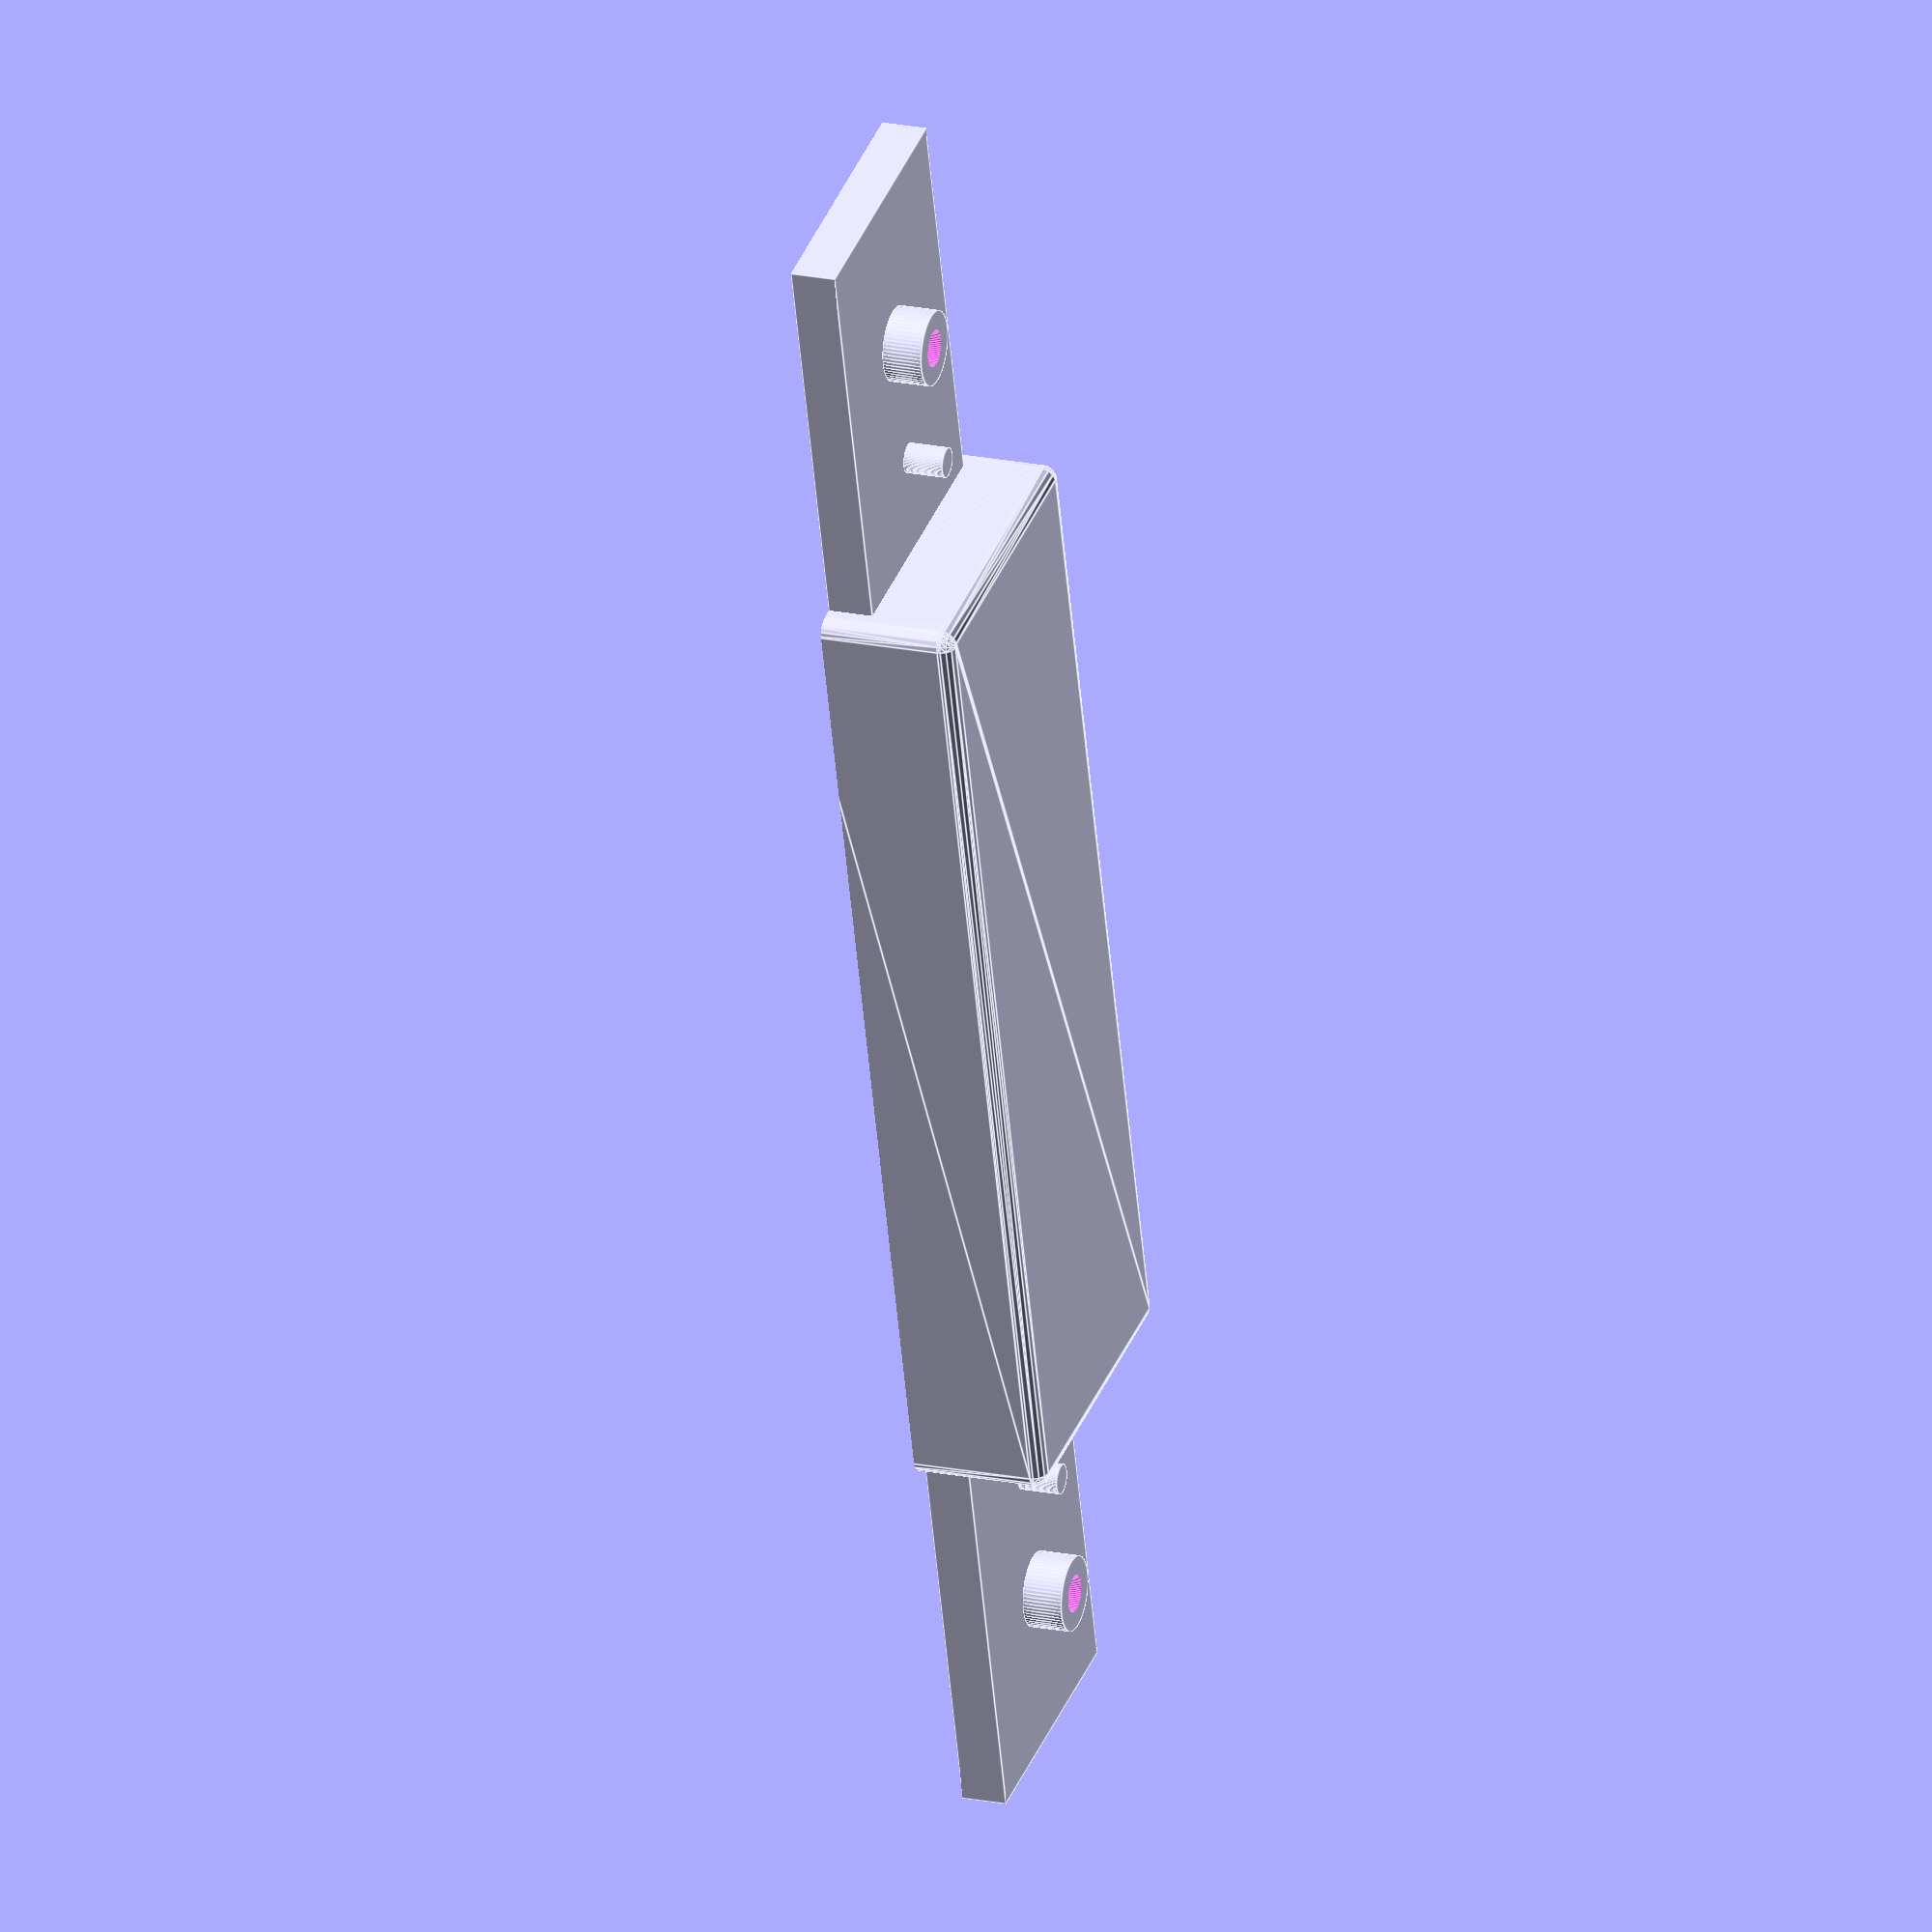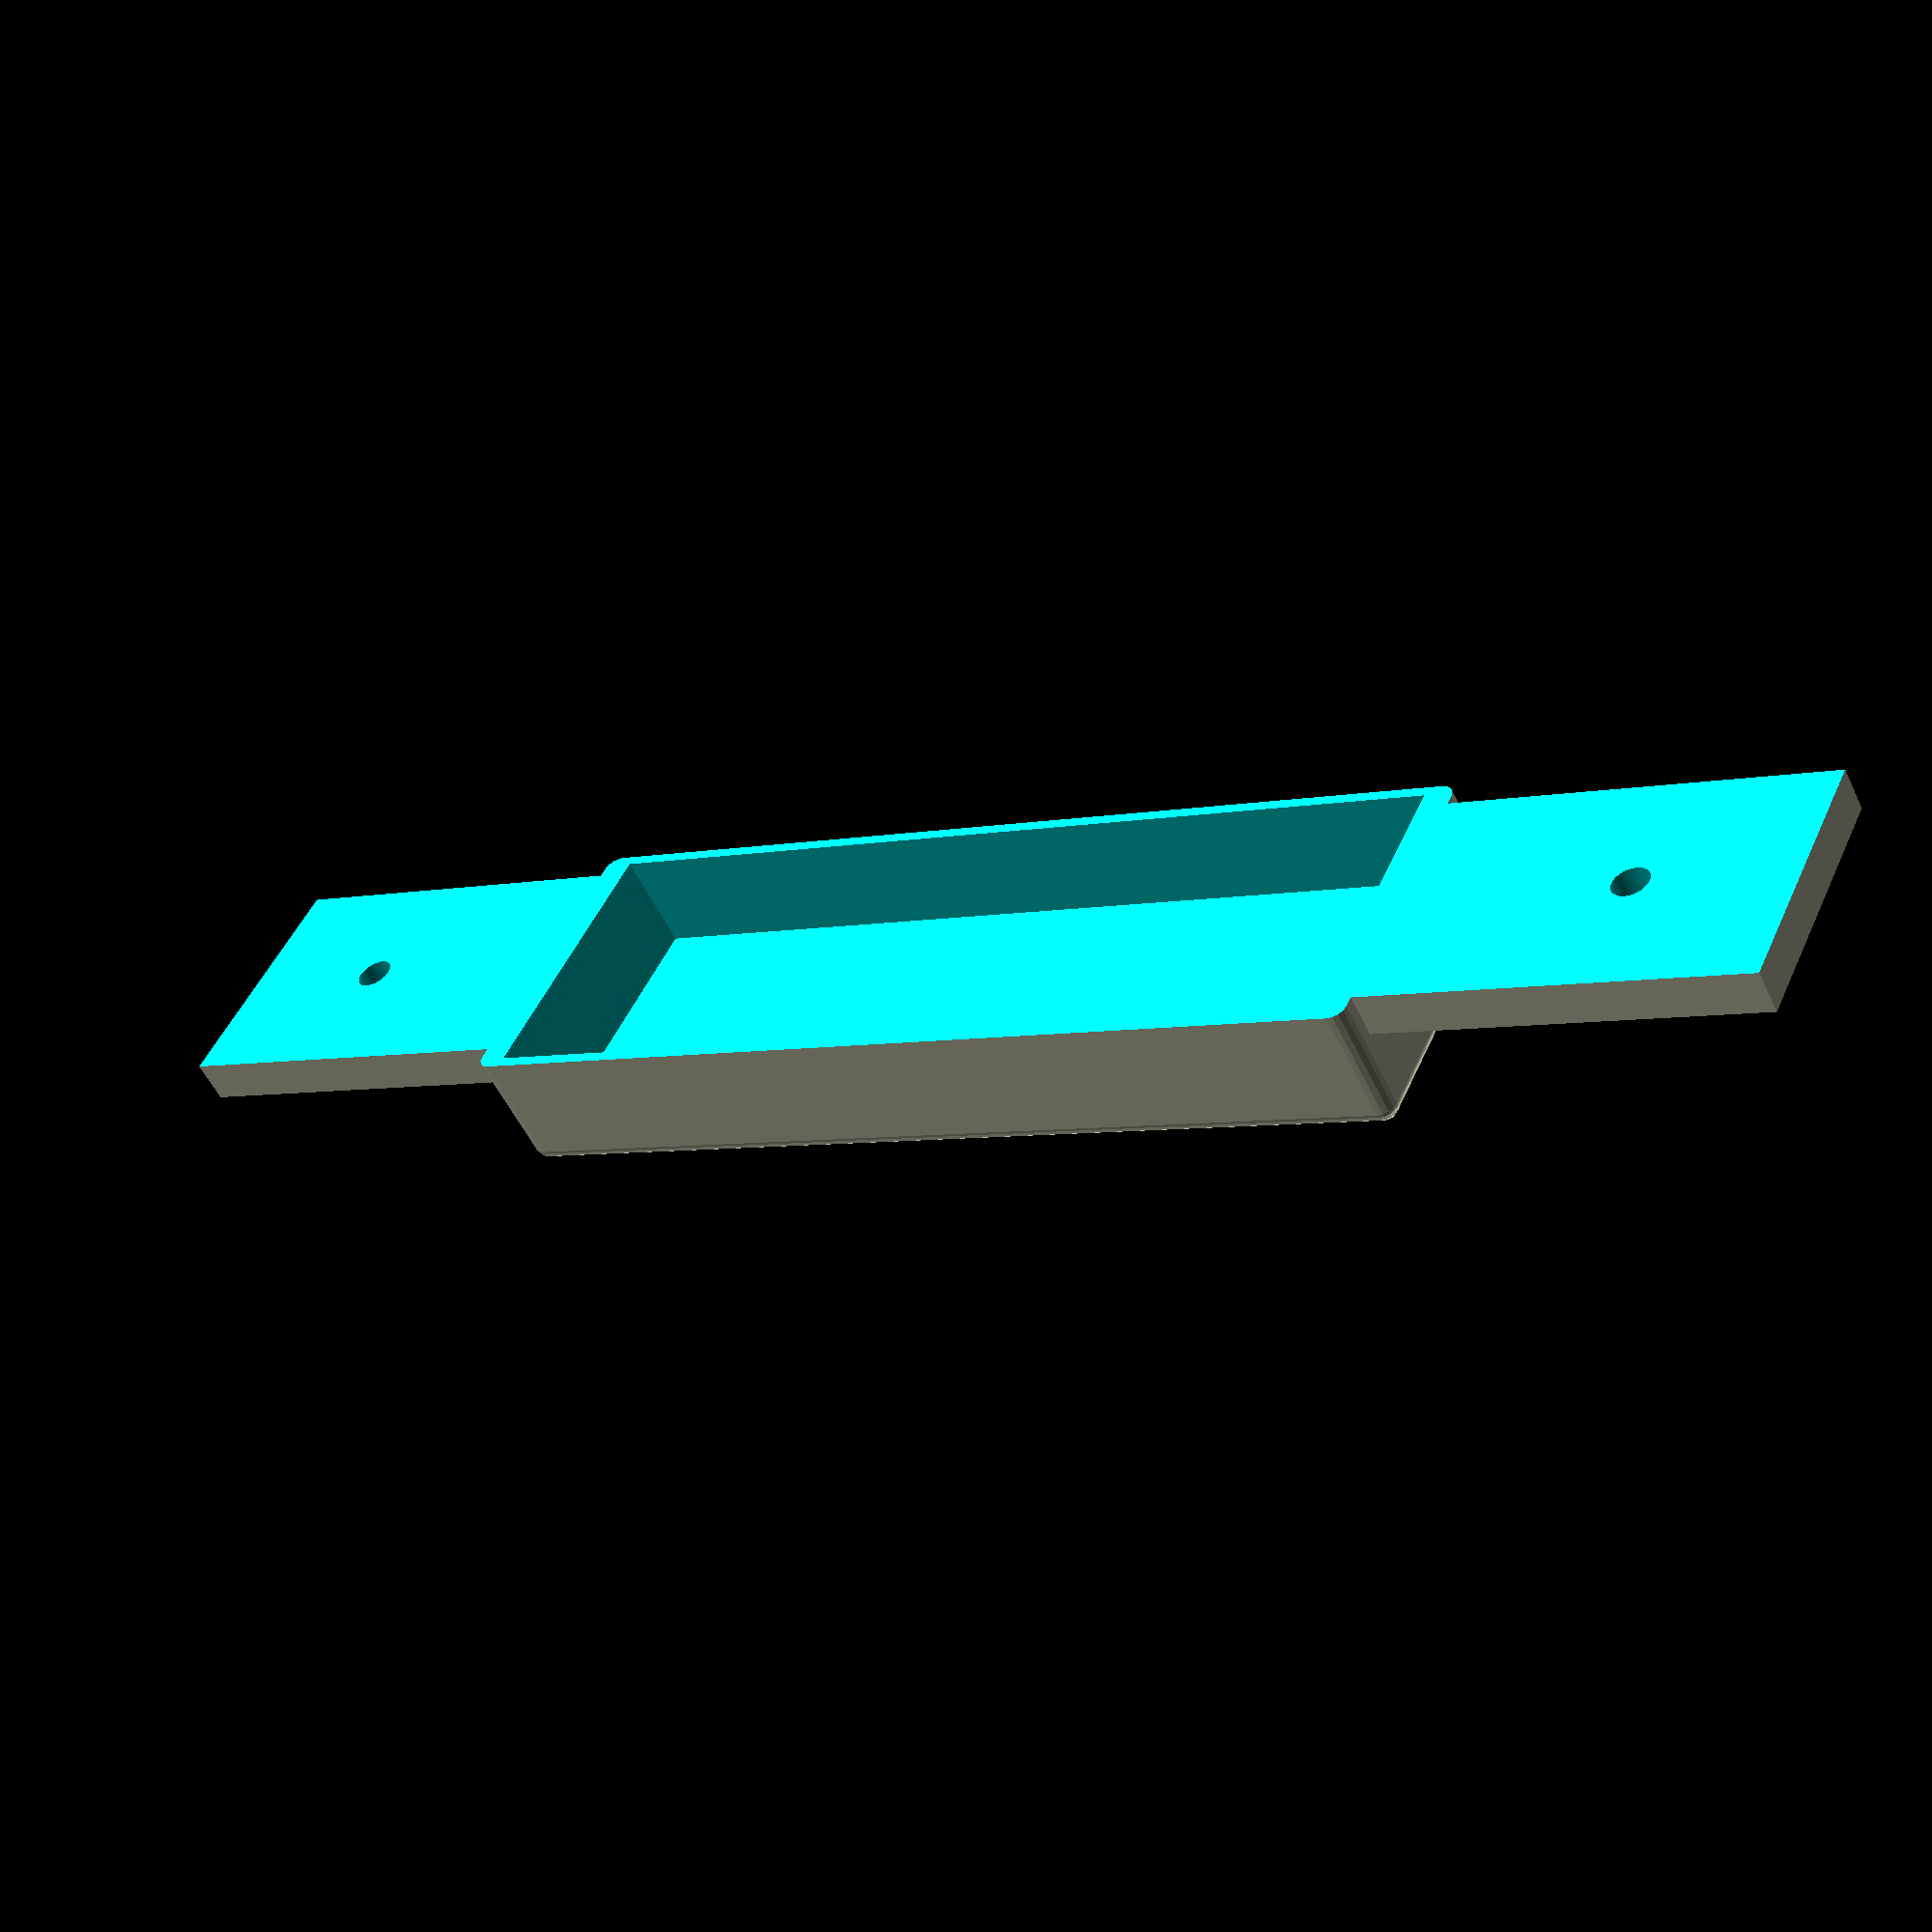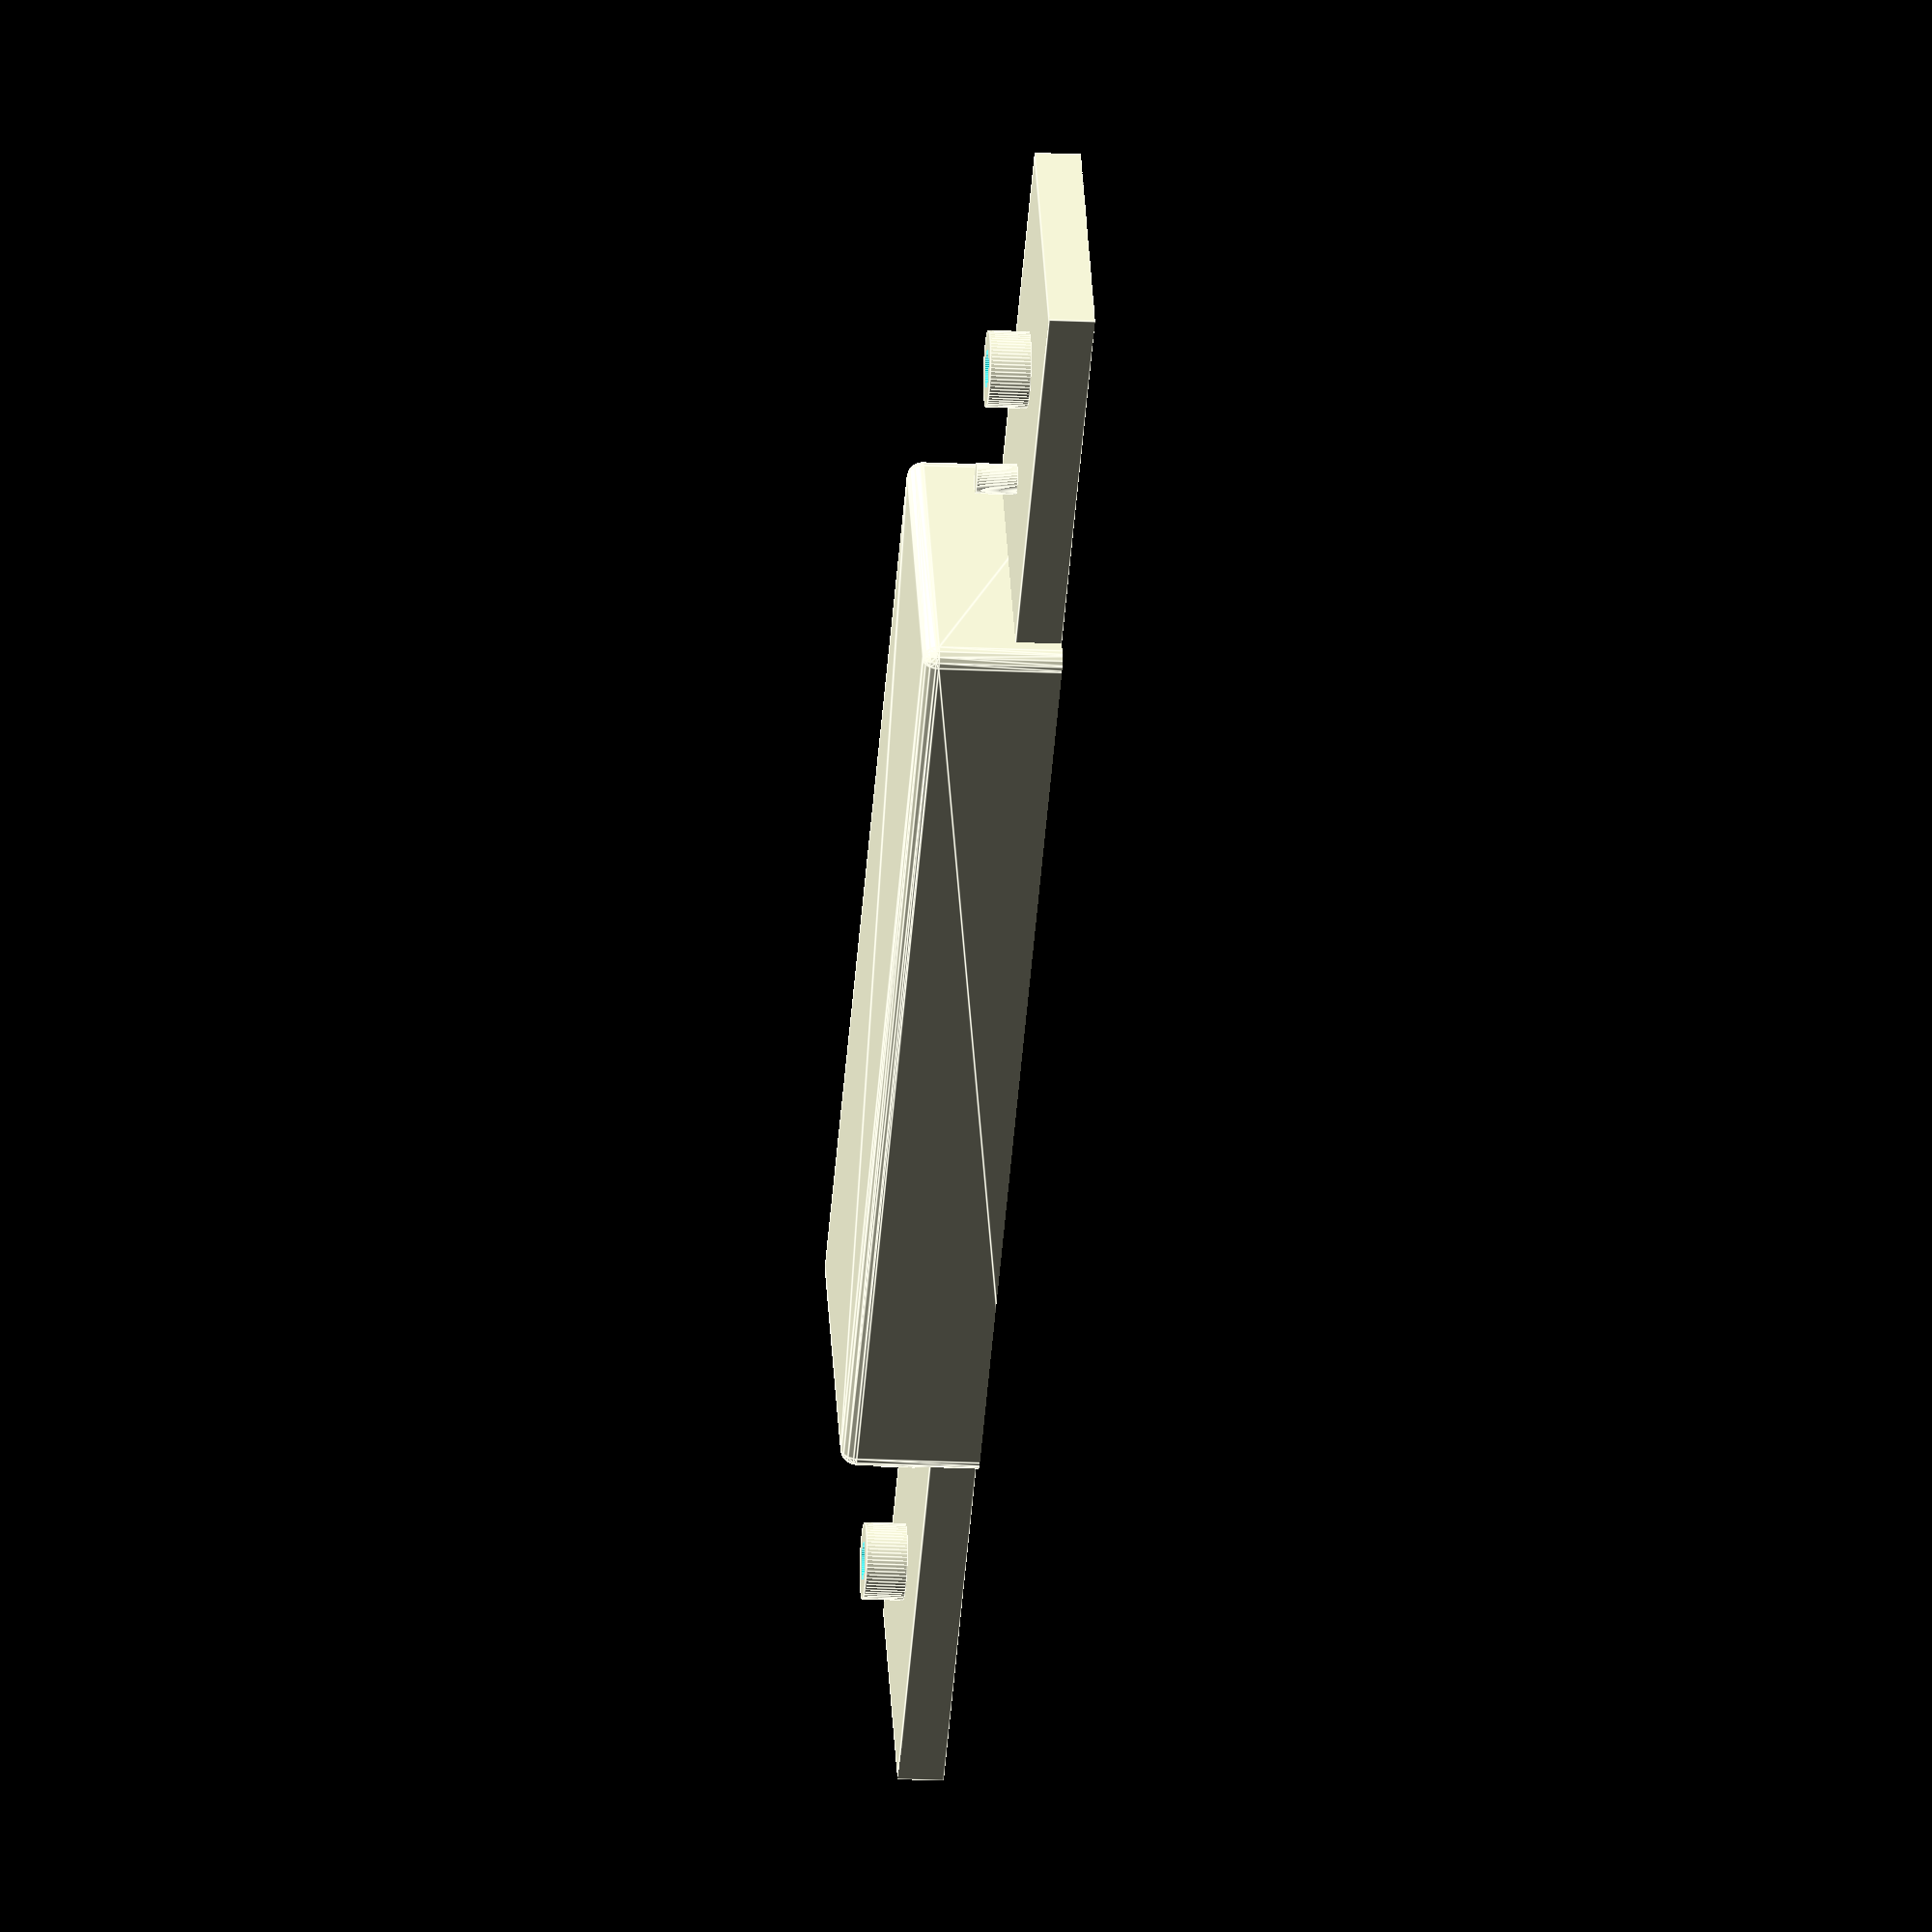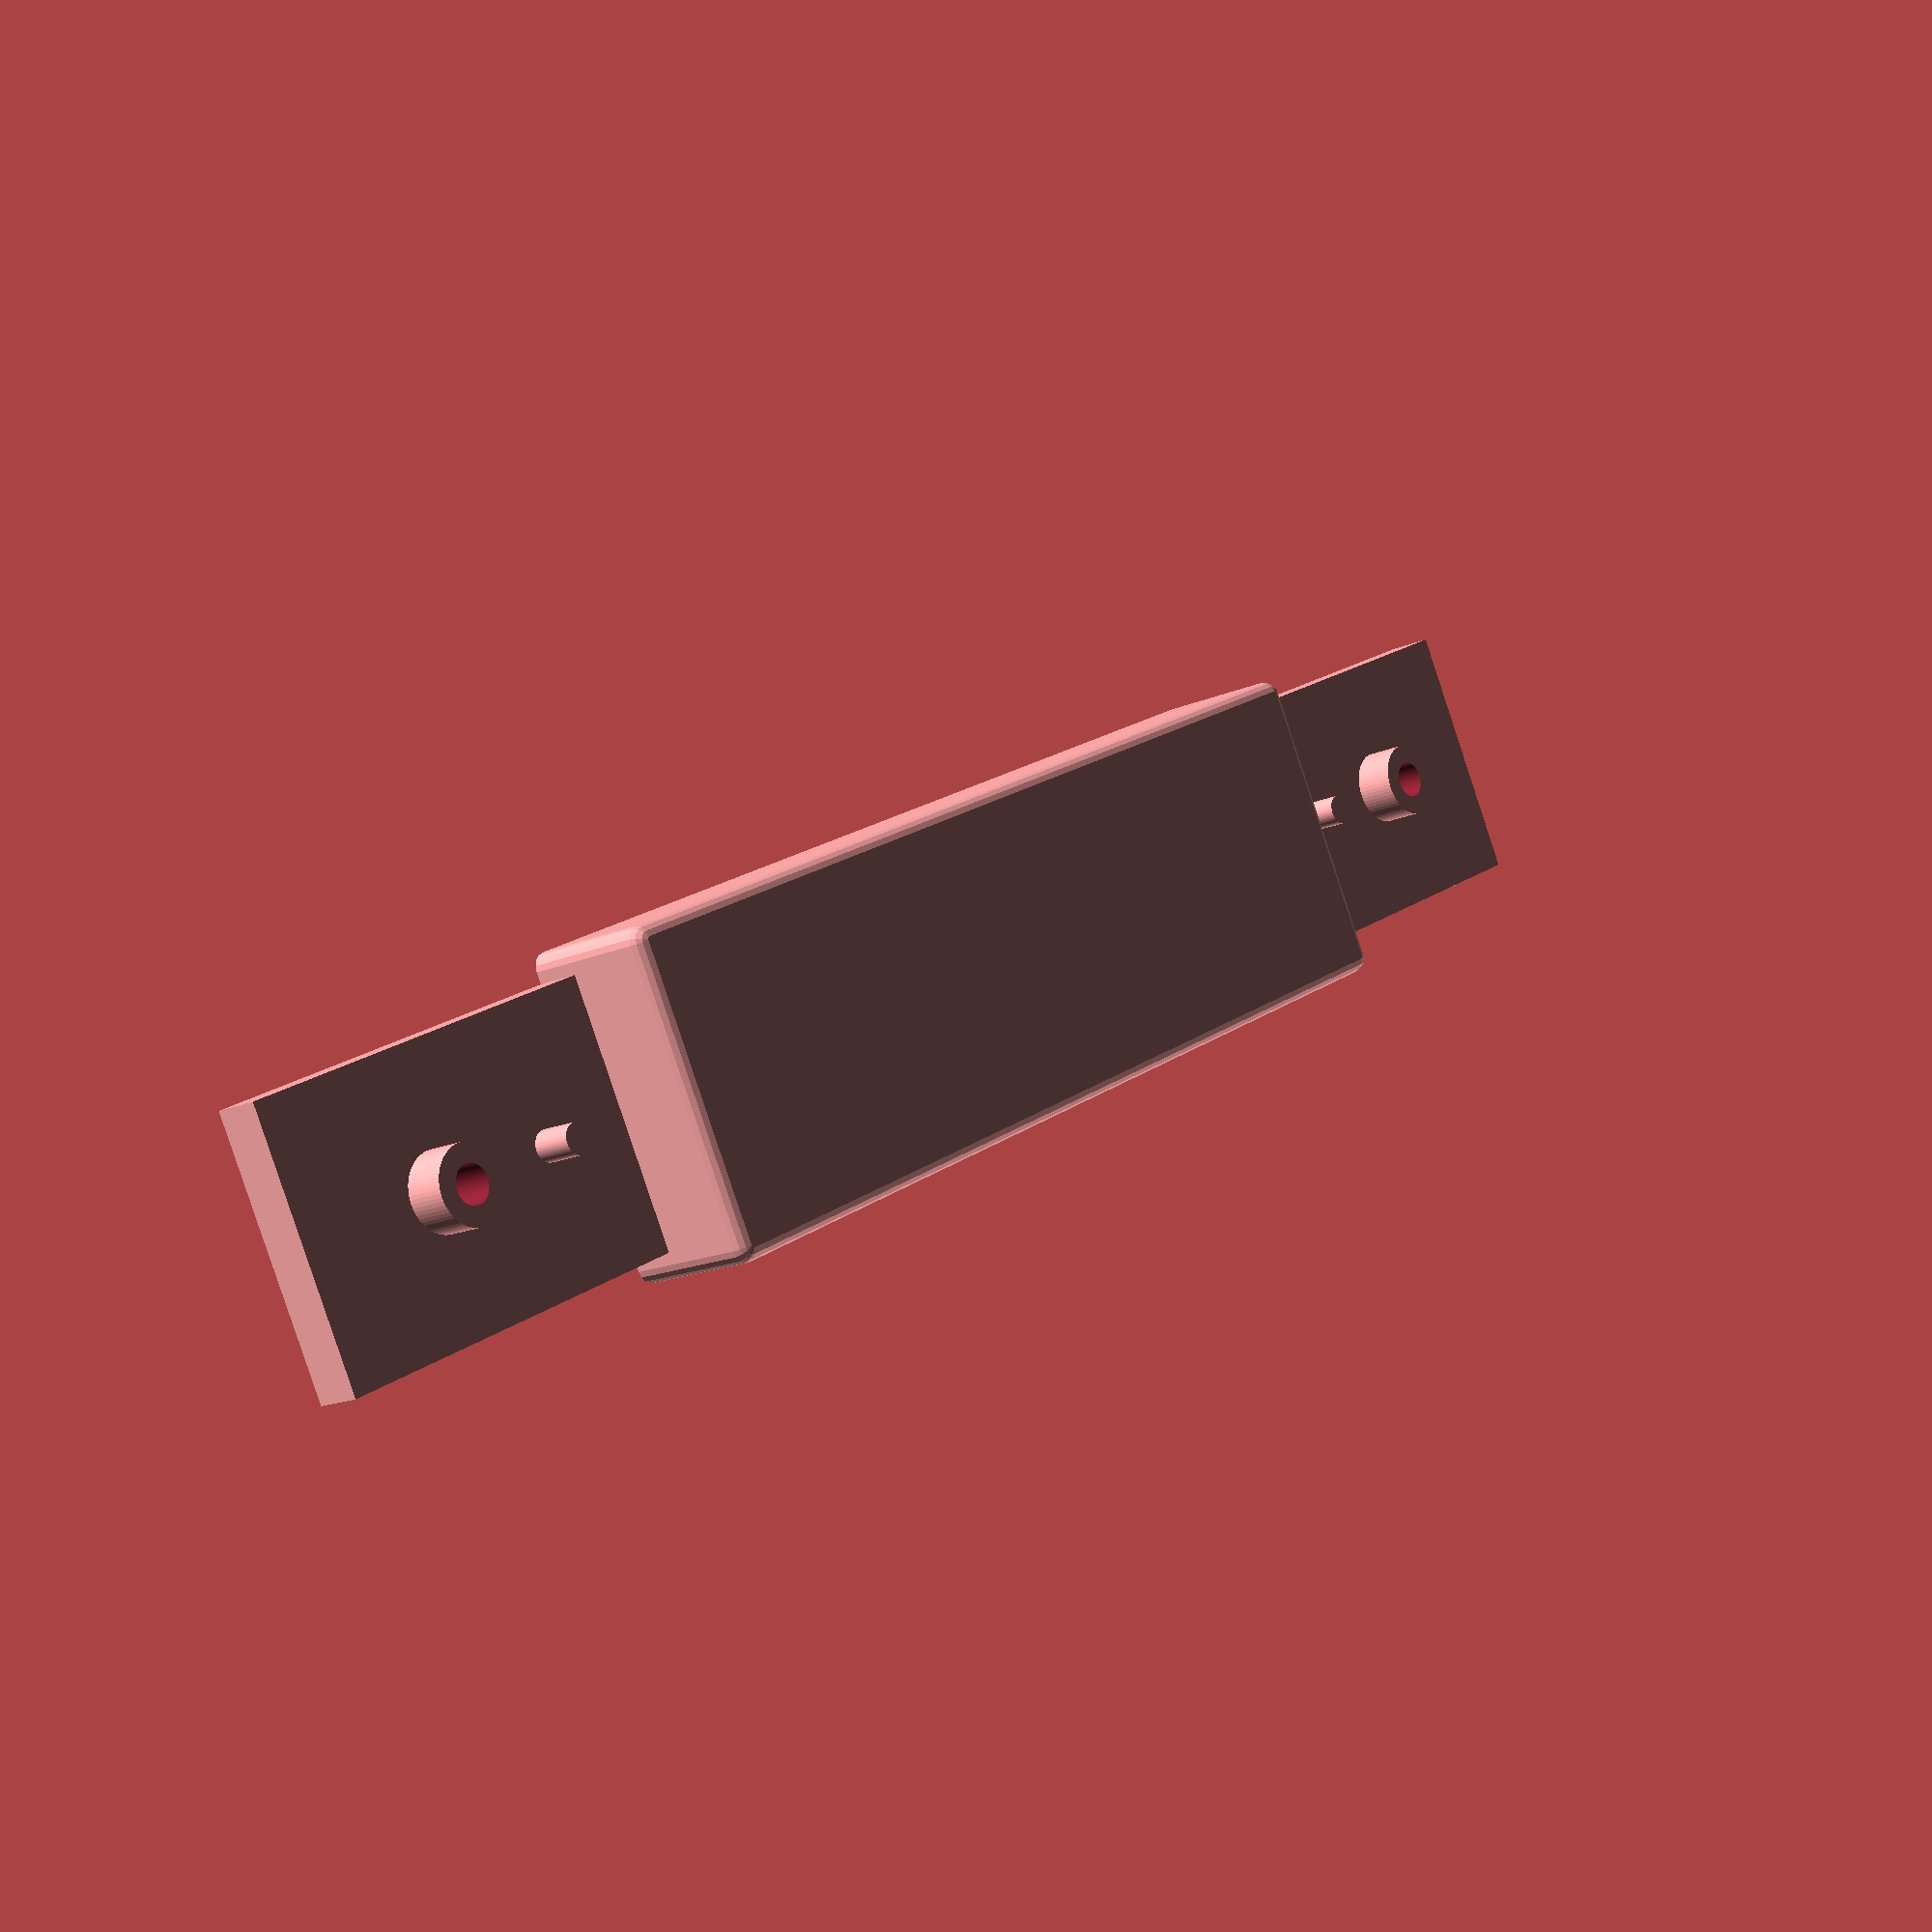
<openscad>

doFlatcar = true;
doContainer = false;

module __Customizer_Limit__ () {}

$fn=64;

len = 120;
top_cutout = 63;
end_cutout = ((len - top_cutout)/2)-2;
w=21;
ow=17.5;

cutout_h = 6.0;

if (doFlatcar)
    flatcar();
if (doContainer)
    container();

module container() {
    translate([0, -6, 13])
    rotate([180, 0, 0]) 
    {
        translate([-10, -3, 1]) {

            difference() {
                cube([len+20, w+6, 12]);
                translate([10-.5, 2, -2]) {
                    cube([len+1, w+2, 13]);
                }
                translate([2, 8.5, -2]) {
                    cube([len+16, 10, 13]);
                }
            }
        }
    }
}

module flatcar() {
    difference() {
        union() {
            translate([end_cutout, 0, 0])
                roundedBlock(len-(end_cutout*2), w, 12, 1);
            translate([0, (w-ow)/2, cutout_h])
                cube([len, ow, 3.01]);
            // truck mount
            translate([11, w/2, cutout_h-2.66])
                cylinder(d=5, h=2.66);
            translate([len-11, w/2, cutout_h-2.66])
                cylinder(d=5, h=2.66);
            // pin to stop truck from rotating
            translate([11+9, w/2, cutout_h-2.66])
                cylinder(d=2, h=2.66);
            translate([len-(11+9), w/2, cutout_h-2.66])
                cylinder(d=2, h=2.66);
        }
        // cut off rounded top
        translate([0, -.01, 9])
            cube([len, w+.02, 4]);
        // inner compartment
        translate([(len-top_cutout)/2, .75, 2])
            cube([top_cutout, w-1.5, 9]);

        // truck mounting holes
        translate([11, w/2, 0])
            cylinder(d=2.5, h=10);
        translate([len-11, w/2, 0])
            cylinder(d=2.5, h=10);

    }
}

//roundedBlock(w, w, 16, 3);

fn=16*1;

module roundedBlock(l, w, h, r)
{
    translate([r, r, r])
    hull() 
    {
        l1 = l - (r*2);
        w1 = w - (r*2);
        h1 = h - (r*2);
        translate([0, 0, 0])
            corner(h1, r);
        translate([0, w1, 0])
            corner(h1, r);
        translate([l1, 0, 0])
            corner(h1, r);
        translate([l1, w1, 0])
            corner(h1, r);
    }
}

module corner(h, r) {
    cylinder(r=r, h=h, $fn=fn);
    sphere(r=r, $fn=fn);
    translate([0, 0, h])
        sphere(r=r, $fn=fn);

}






</openscad>
<views>
elev=339.9 azim=285.3 roll=110.5 proj=o view=edges
elev=234.0 azim=25.4 roll=155.1 proj=p view=solid
elev=18.6 azim=213.3 roll=264.4 proj=o view=edges
elev=16.0 azim=207.3 roll=133.4 proj=p view=solid
</views>
